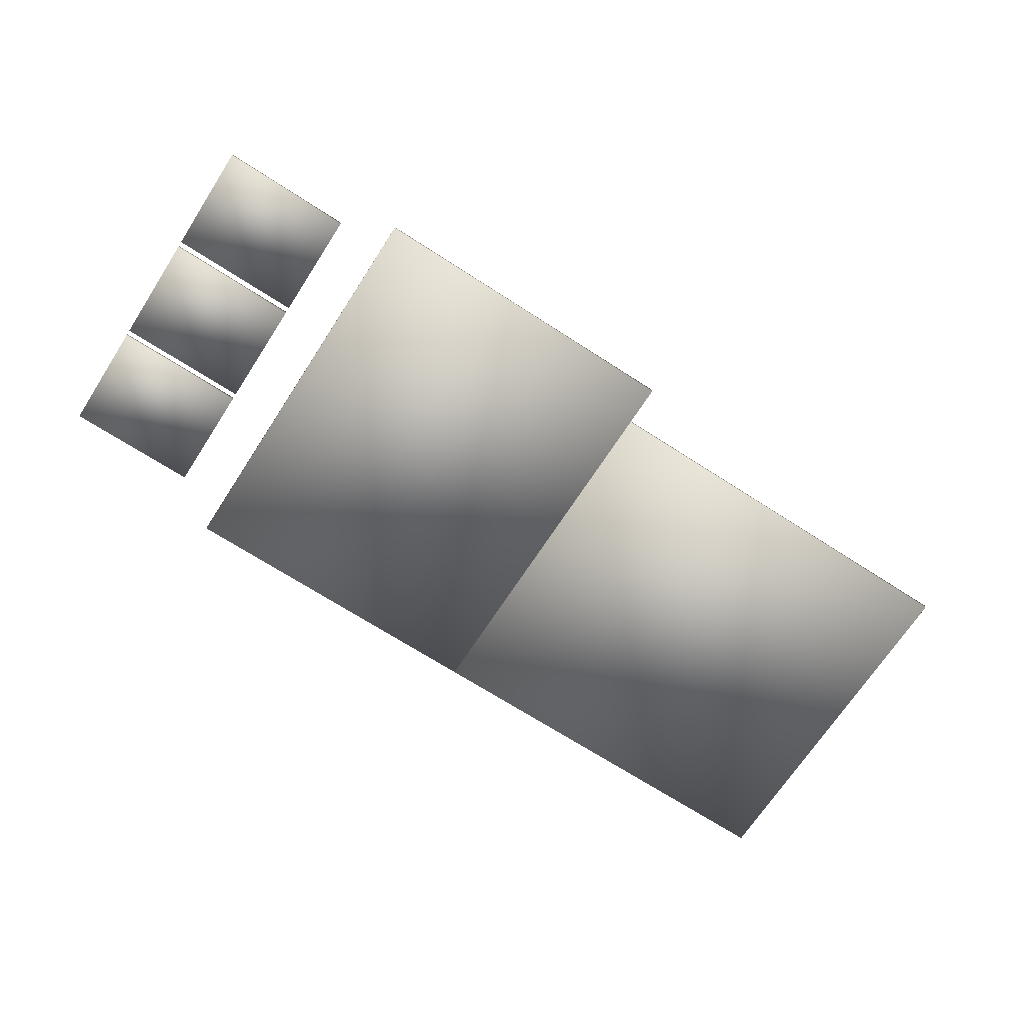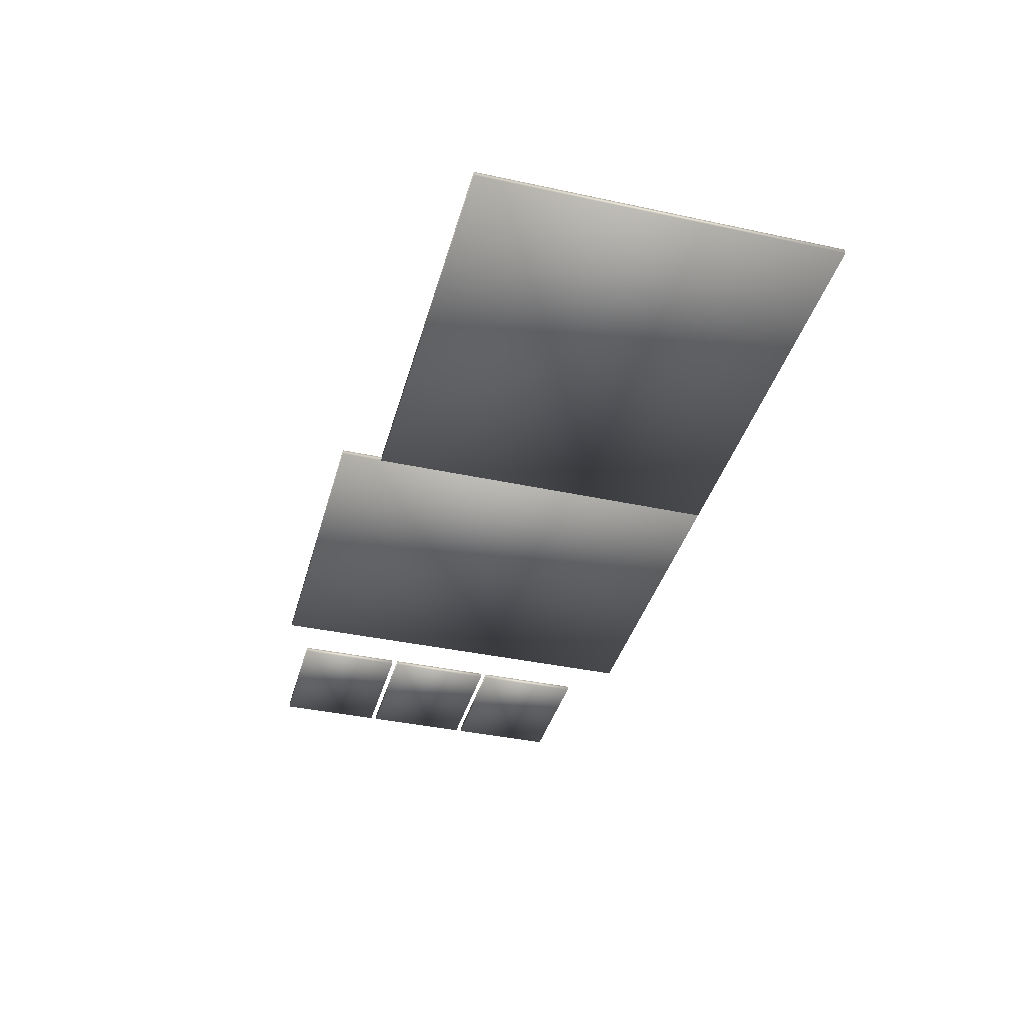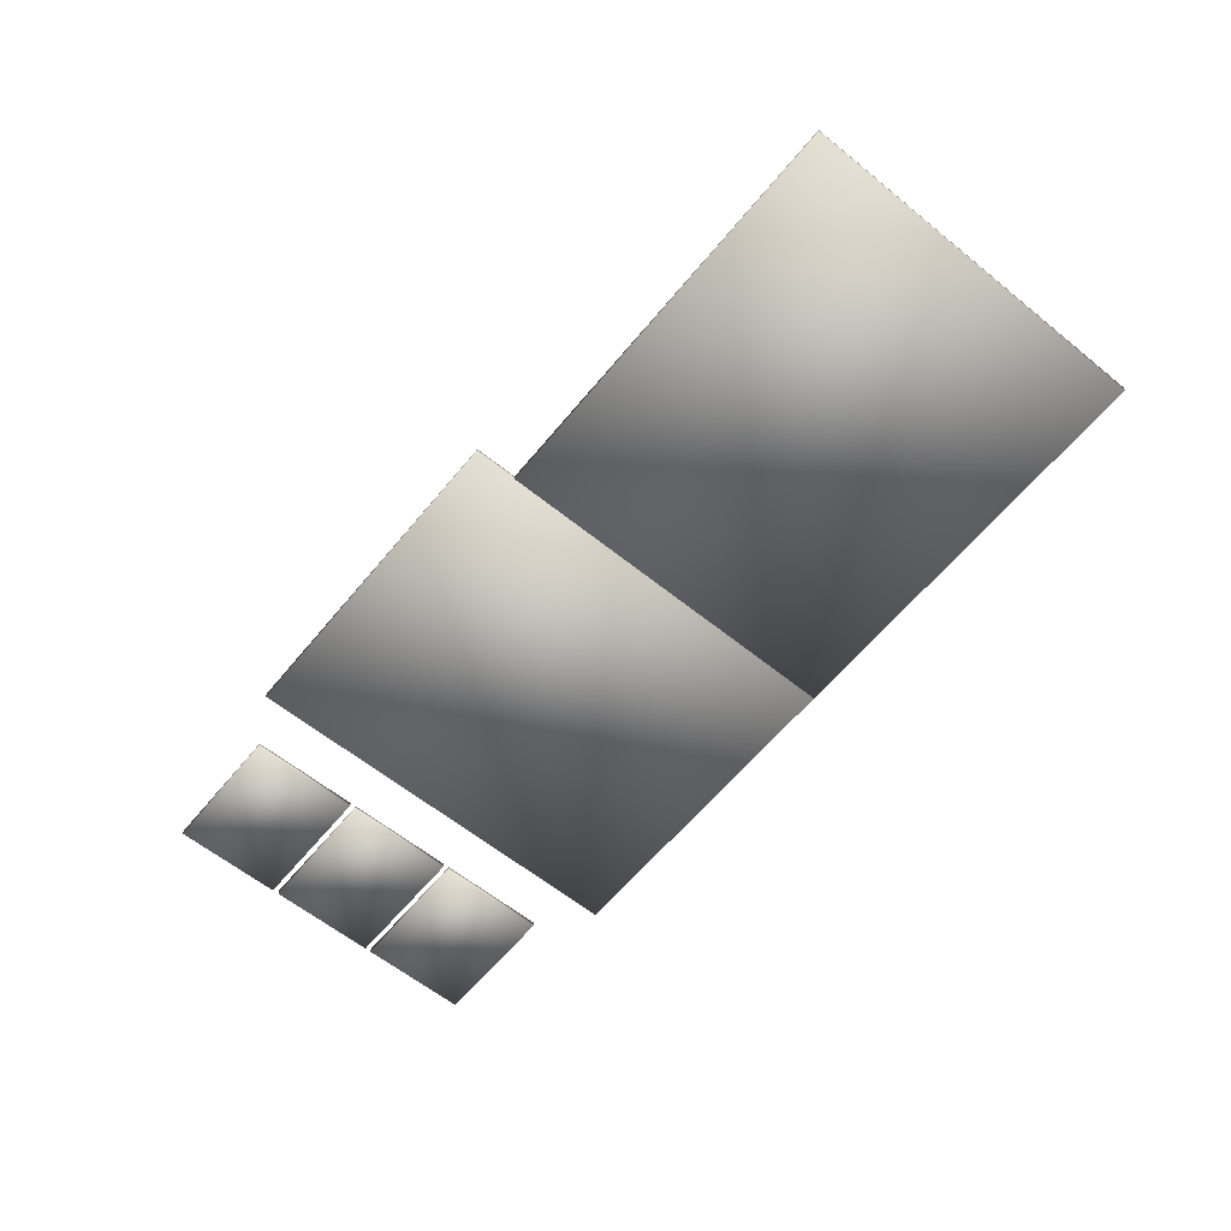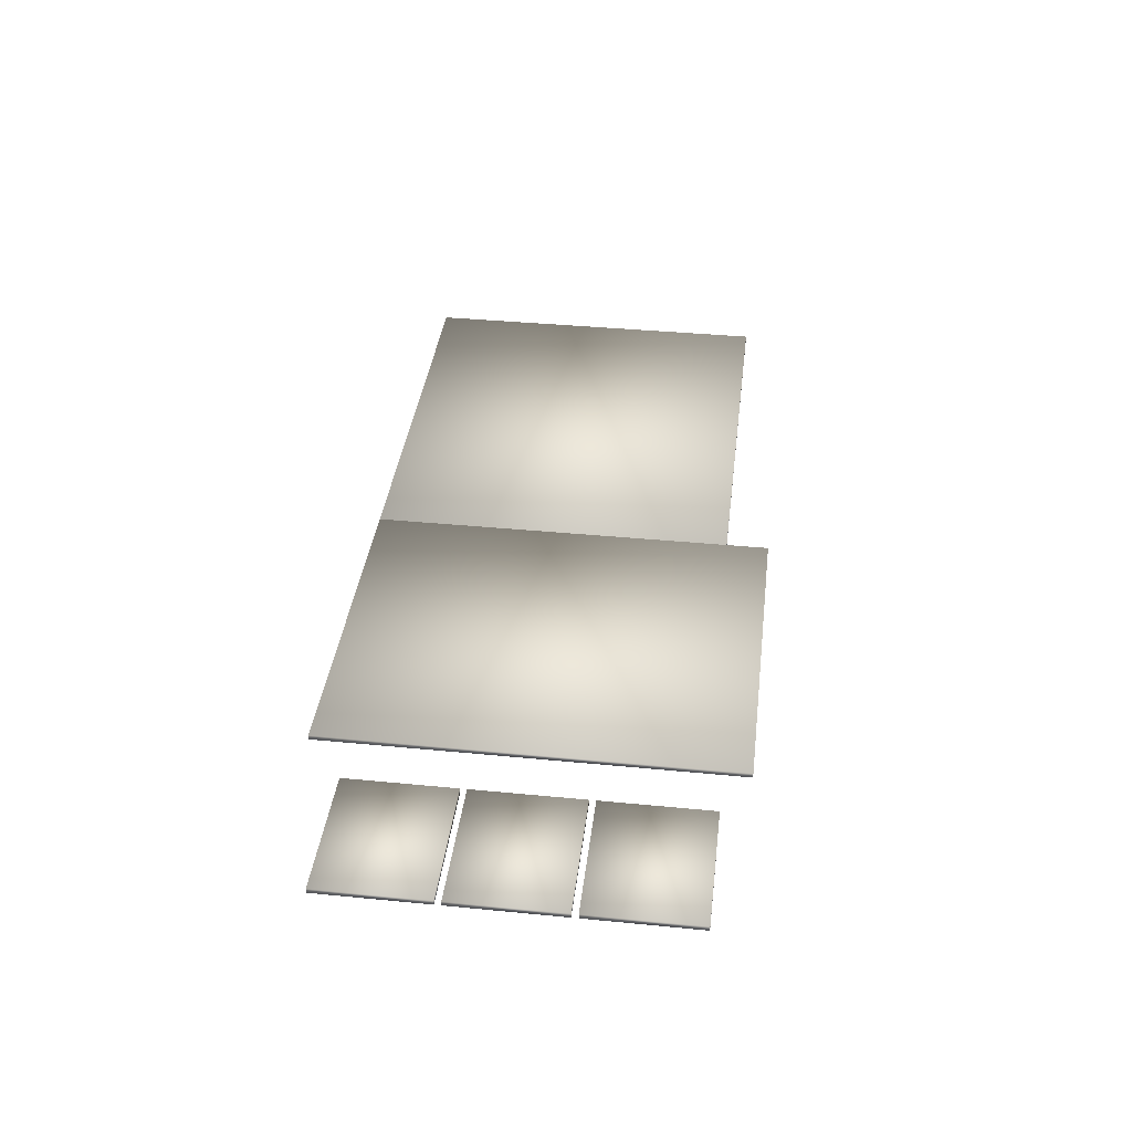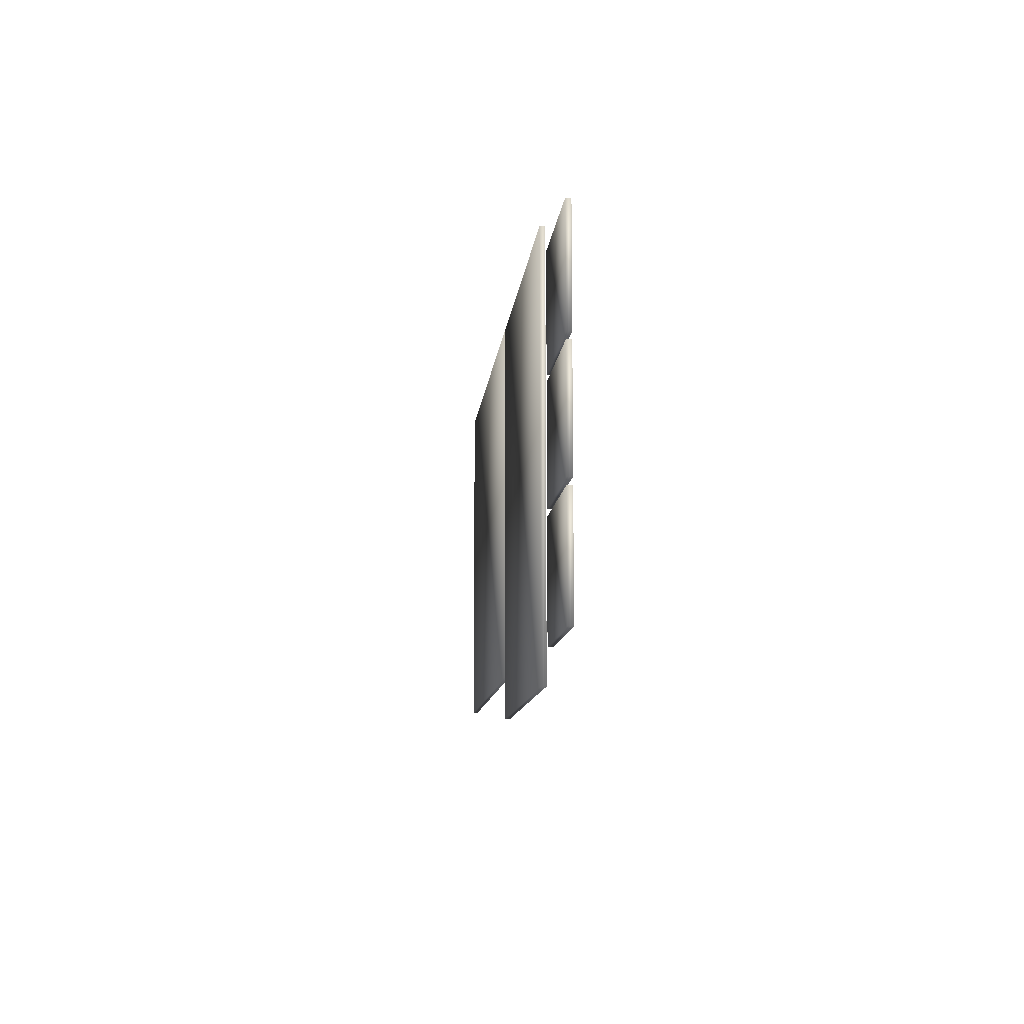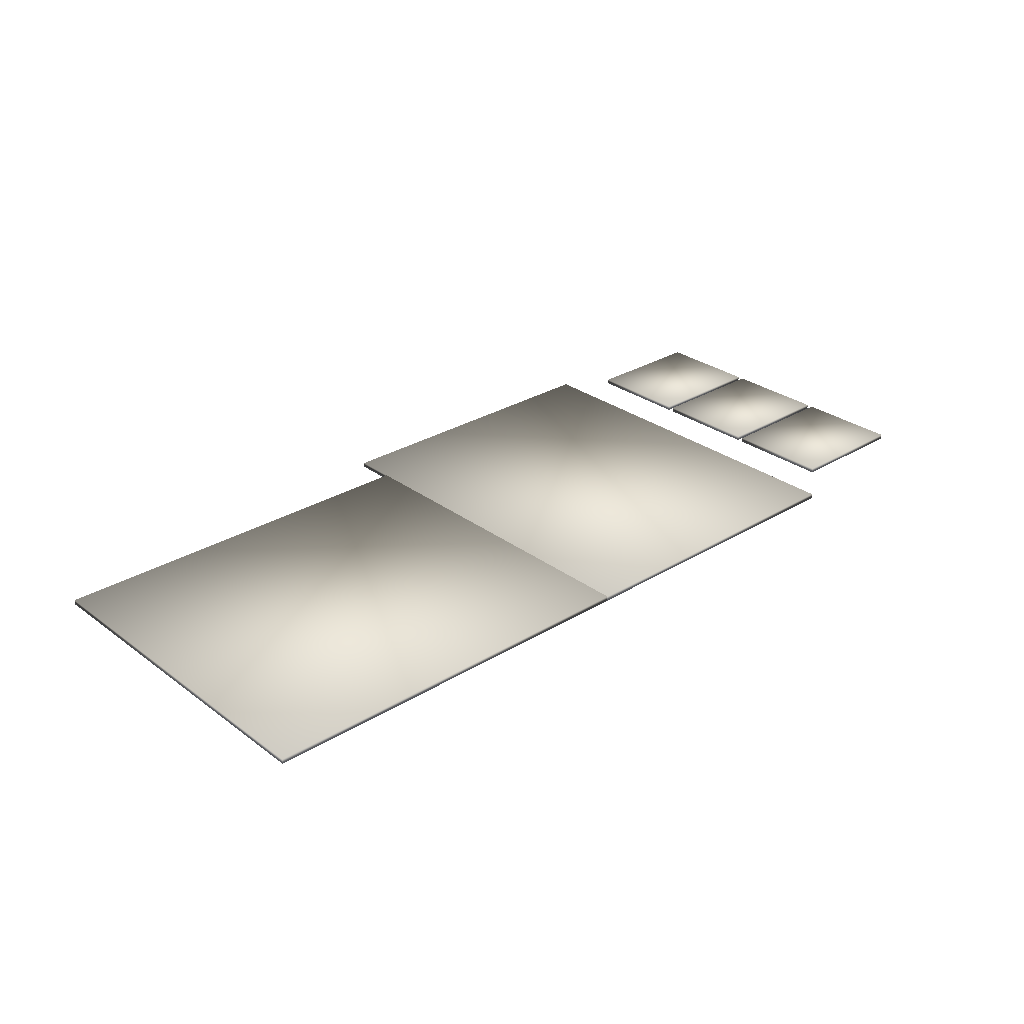
<metadata>
{"format":"obj","ext":"obj","renderer":"f3d","projection":"perspective","resolution":1024,"background":"white","views":[{"elev":-69.2,"azim":147.1,"up":"+Y"},{"elev":-39.0,"azim":-105.1,"up":"+Y"},{"elev":-61.4,"azim":-129.4,"up":"+Y"},{"elev":38.4,"azim":97.0,"up":"+Y"},{"elev":-10.9,"azim":84.5,"up":"+Z"},{"elev":28.9,"azim":-42.3,"up":"+Y"}]}
</metadata>
<code>
v  671.1 -1.007 171.8
v  671.1 -1.007 254.1
v  604.1 -1.007 254.1
v  604.1 -1.007 171.8
v  671.1 0 171.8
v  604.1 0 171.8
v  604.1 0 254.1
v  671.1 0 254.1
o Suelo_009
g Suelo_009
f 1 2 3 4
f 5 6 7 8
f 1 4 6 5
f 4 3 7 6
f 3 2 8 7
f 2 1 5 8
v  708.1 -1.007 177.3
v  708.1 -1.007 199.3
v  681.4 -1.007 199.3
v  681.4 -1.007 177.3
v  708.1 0 177.3
v  681.4 0 177.3
v  681.4 0 199.3
v  708.1 0 199.3
o Suelo_012
g Suelo_012
f 9 10 11 12
f 13 14 15 16
f 9 12 14 13
f 12 11 15 14
f 11 10 16 15
f 10 9 13 16
v  708.1 -1.007 200.6
v  708.1 -1.007 222.7
v  681.4 -1.007 222.7
v  681.4 -1.007 200.6
v  708.1 0 200.6
v  681.4 0 200.6
v  681.4 0 222.7
v  708.1 0 222.7
o Suelo_029
g Suelo_029
f 17 18 19 20
f 21 22 23 24
f 17 20 22 21
f 20 19 23 22
f 19 18 24 23
f 18 17 21 24
v  708.1 -1.007 224
v  708.1 -1.007 246
v  681.4 -1.007 246
v  681.4 -1.007 224
v  708.1 0 224
v  681.4 0 224
v  681.4 0 246
v  708.1 0 246
o Suelo_030
g Suelo_030
f 25 26 27 28
f 29 30 31 32
f 25 28 30 29
f 28 27 31 30
f 27 26 32 31
f 26 25 29 32
v  604.1 -1.007 254.1
v  521 -1.007 254.1
v  521 -1.007 180.4
v  604.1 -1.007 180.4
v  604.1 0 254.1
v  604.1 0 180.4
v  521 0 180.4
v  521 0 254.1
o Suelo_033
g Suelo_033
f 33 34 35 36
f 37 38 39 40
f 33 36 38 37
f 36 35 39 38
f 35 34 40 39
f 34 33 37 40

</code>
